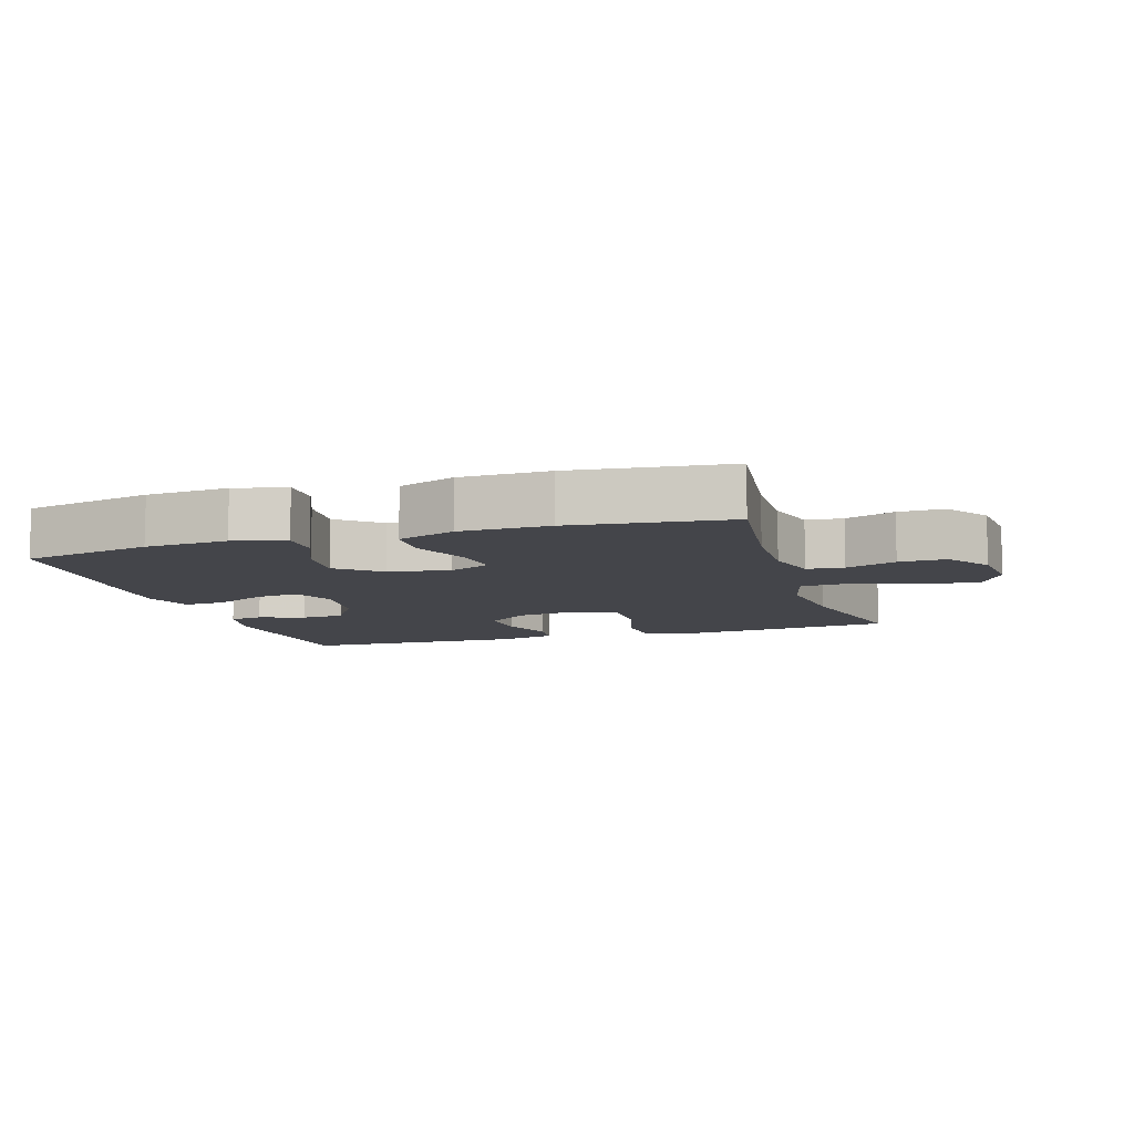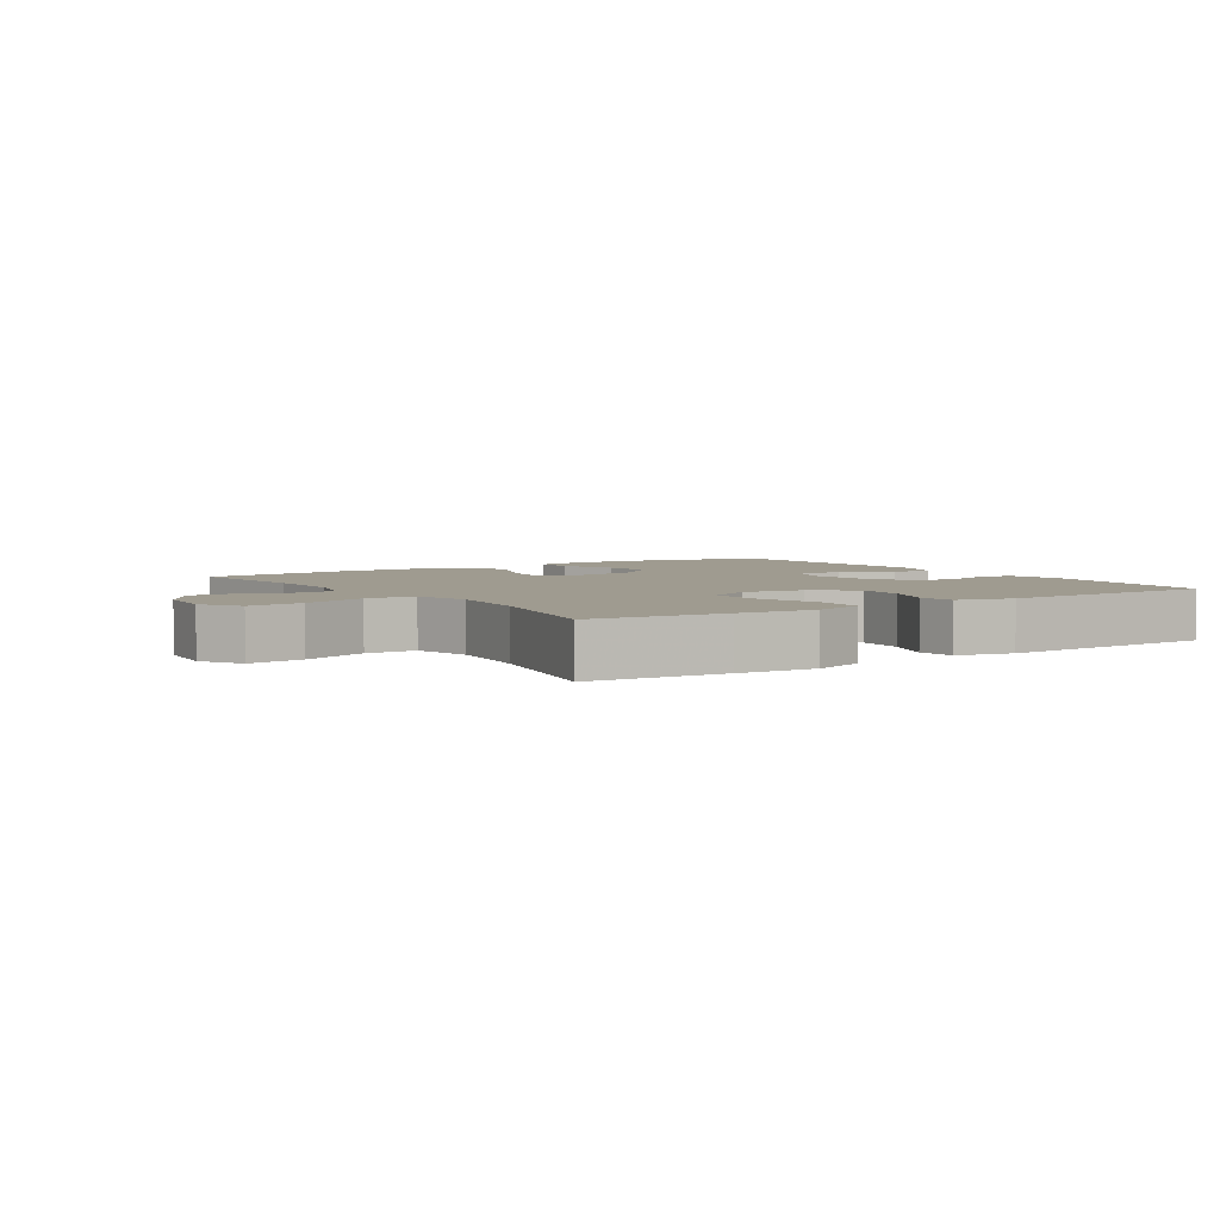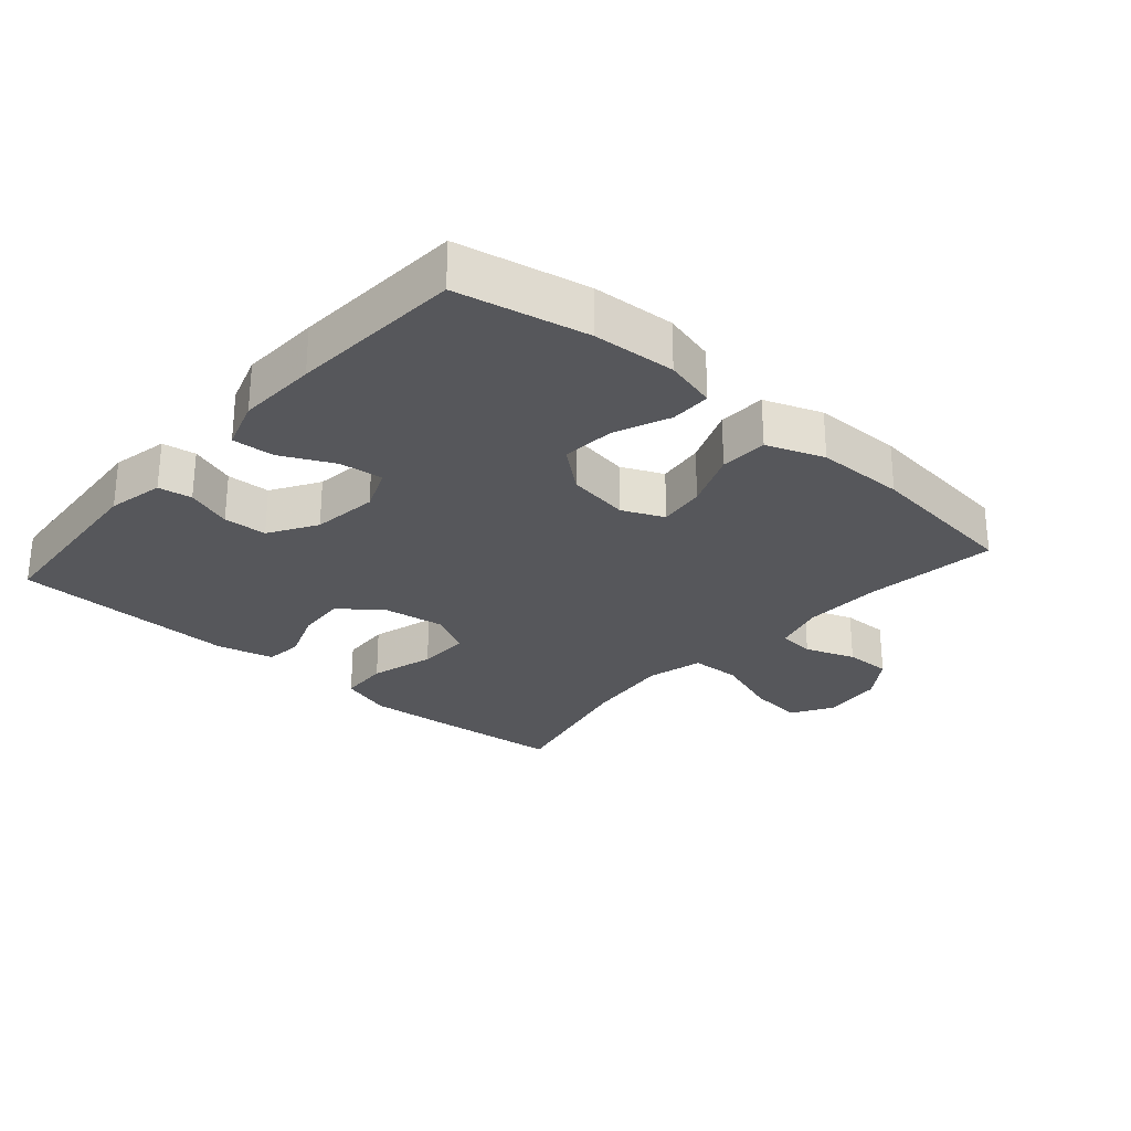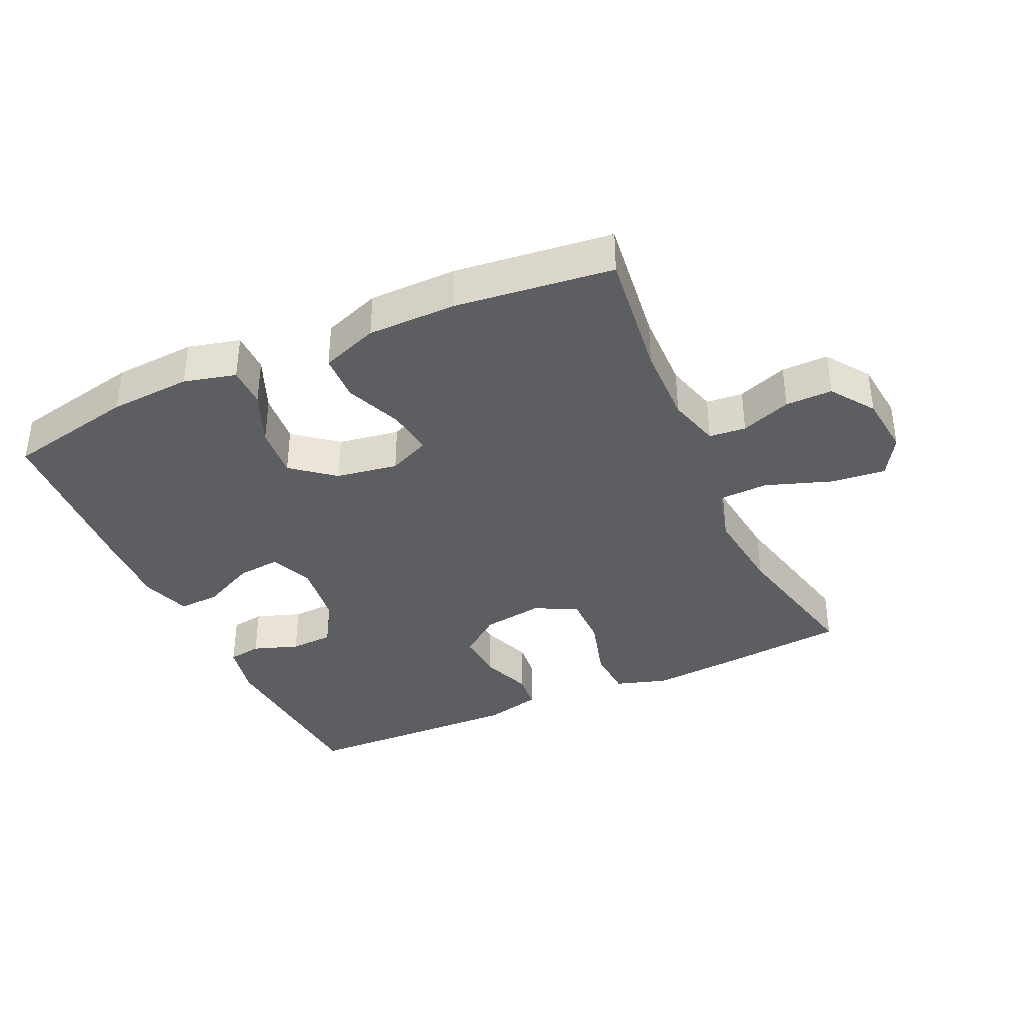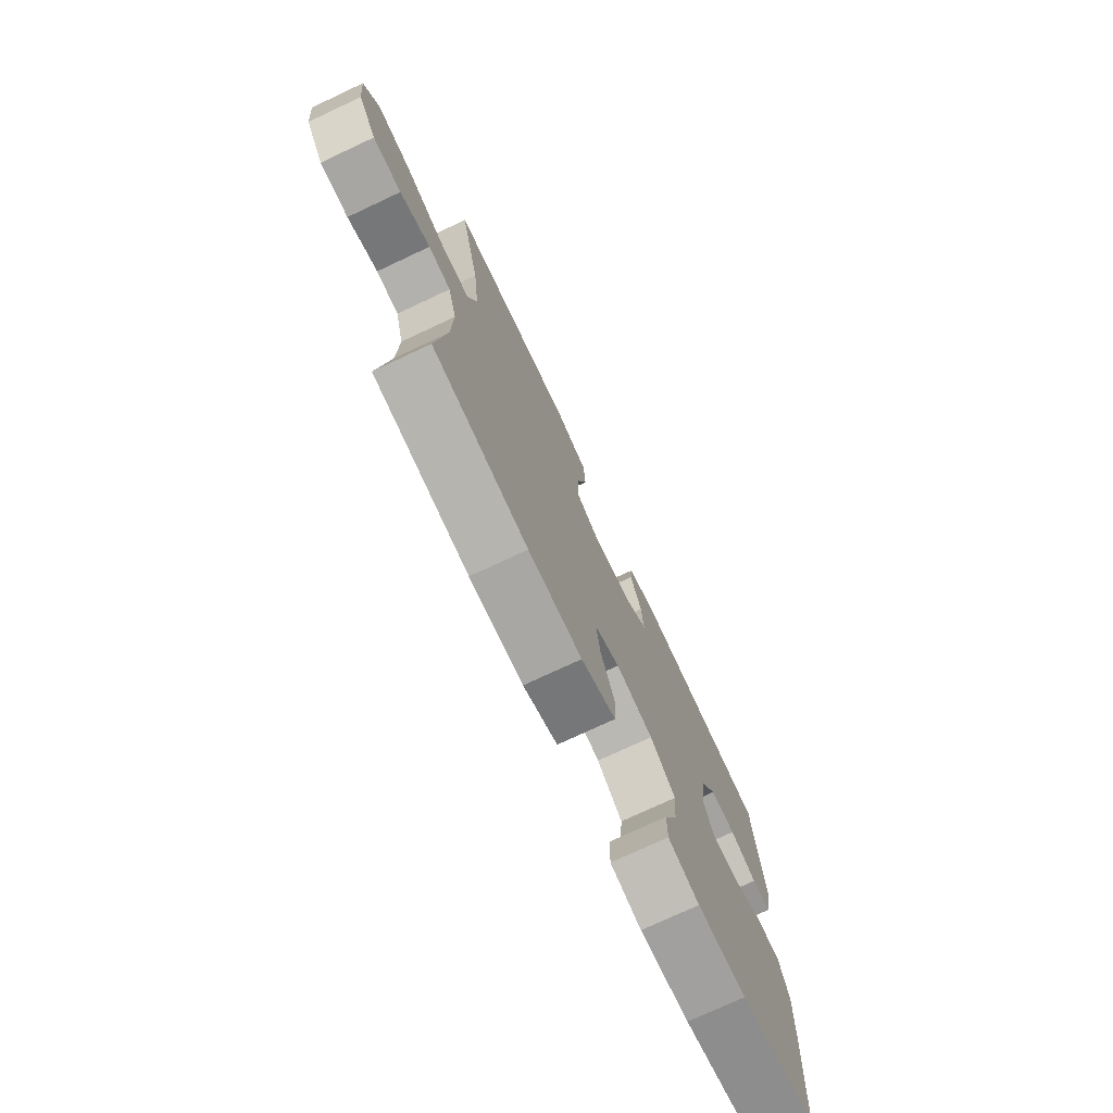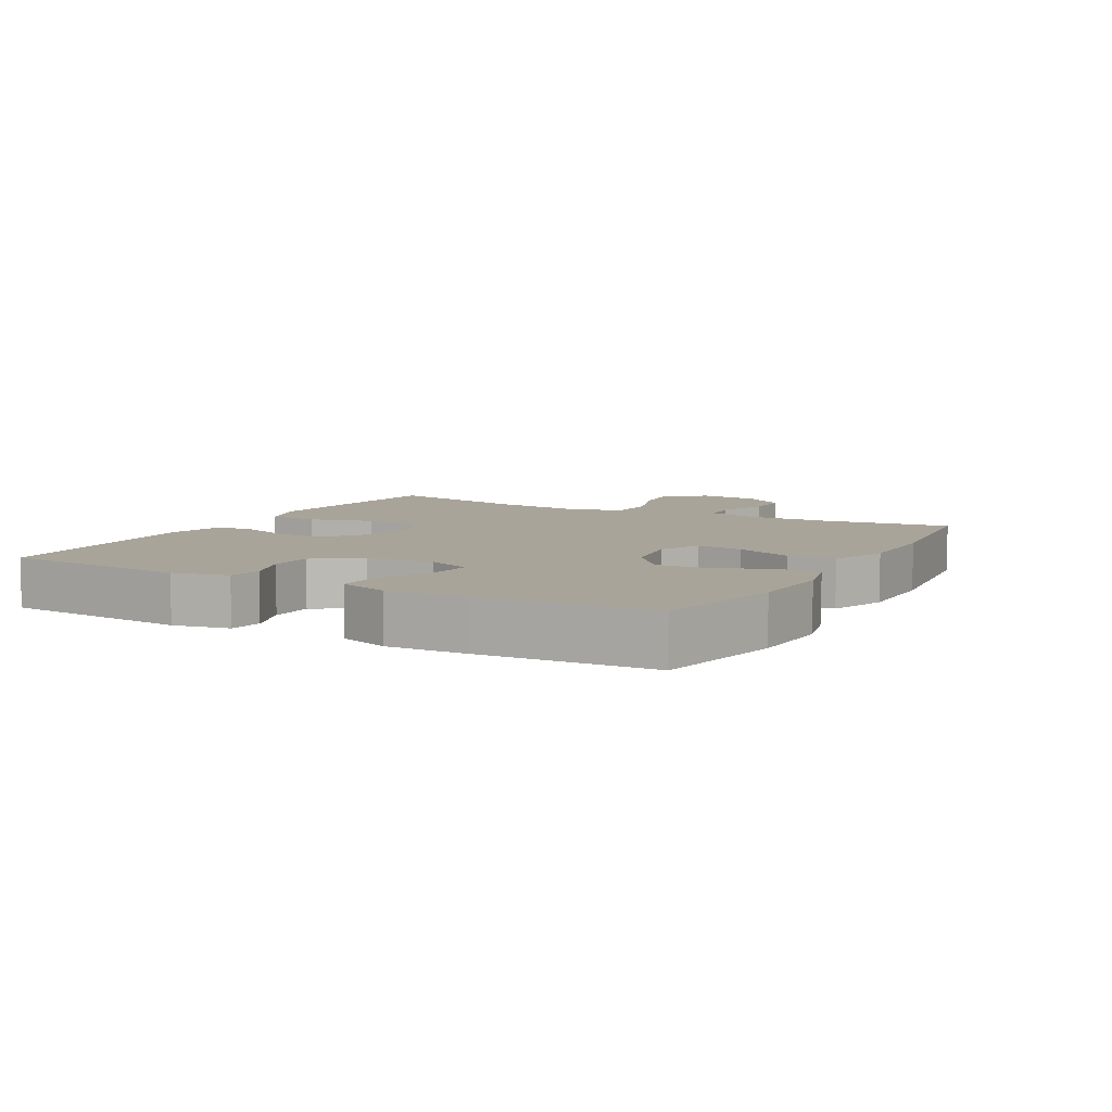
<metadata>
{"format":"obj","ext":"obj","renderer":"f3d","projection":"perspective","resolution":1024,"background":"white","views":[{"elev":-9.2,"azim":-162.7,"up":"+Y"},{"elev":4.1,"azim":-33.5,"up":"+Y"},{"elev":-27.3,"azim":138.8,"up":"+Y"},{"elev":-37.3,"azim":-155.4,"up":"+Y"},{"elev":-75.0,"azim":-64.9,"up":"+Z"},{"elev":7.3,"azim":119.0,"up":"+Y"}]}
</metadata>
<code>
v -0.5 0.07 0.5
v -0.294 0.07 0.52
v -0.175 0.07 0.53
v -0.096 0.07 0.505
v -0.092 0.07 0.429
v -0.12 0.07 0.331
v -0.121 0.07 0.25
v -0.056 0.07 0.217
v 0.037 0.07 0.231
v 0.1 0.07 0.28
v 0.095 0.07 0.355
v 0.066 0.07 0.432
v 0.072 0.07 0.489
v 0.159 0.07 0.51
v 0.5 0.07 0.5
v 0.521 0.07 0.218
v 0.503 0.07 0.133
v 0.452 0.07 0.125
v 0.383 0.07 0.149
v 0.317 0.07 0.146
v 0.273 0.07 0.074
v 0.26 0.07 -0.026
v 0.287 0.07 -0.092
v 0.353 0.07 -0.085
v 0.433 0.07 -0.046
v 0.497 0.07 -0.042
v 0.522 0.07 -0.118
v 0.517 0.07 -0.239
v 0.5 0.07 -0.5
v 0.303 0.07 -0.541
v 0.178 0.07 -0.549
v 0.099 0.07 -0.529
v 0.099 0.07 -0.467
v 0.134 0.07 -0.384
v 0.141 0.07 -0.304
v 0.077 0.07 -0.252
v -0.017 0.07 -0.237
v -0.08 0.07 -0.265
v -0.071 0.07 -0.336
v -0.036 0.07 -0.423
v -0.039 0.07 -0.495
v -0.126 0.07 -0.527
v -0.261 0.07 -0.528
v -0.5 0.07 -0.5
v -0.475 0.07 -0.301
v -0.472 0.07 -0.18
v -0.494 0.07 -0.1
v -0.55 0.07 -0.095
v -0.626 0.07 -0.123
v -0.697 0.07 -0.124
v -0.743 0.07 -0.058
v -0.753 0.07 0.035
v -0.716 0.07 0.097
v -0.632 0.07 0.088
v -0.532 0.07 0.053
v -0.456 0.07 0.056
v -0.434 0.07 0.142
v -0.449 0.07 0.275
v -0.5 0 0.5
v -0.294 0 0.52
v -0.175 0 0.53
v -0.096 0 0.505
v -0.092 0 0.429
v -0.12 0 0.331
v -0.121 0 0.25
v -0.056 0 0.217
v 0.037 0 0.231
v 0.1 0 0.28
v 0.095 0 0.355
v 0.066 0 0.432
v 0.072 0 0.489
v 0.159 0 0.51
v 0.5 0 0.5
v 0.521 0 0.218
v 0.503 0 0.133
v 0.452 0 0.125
v 0.383 0 0.149
v 0.317 0 0.146
v 0.273 0 0.074
v 0.26 0 -0.026
v 0.287 0 -0.092
v 0.353 0 -0.085
v 0.433 0 -0.046
v 0.497 0 -0.042
v 0.522 0 -0.118
v 0.517 0 -0.239
v 0.5 0 -0.5
v 0.303 0 -0.541
v 0.178 0 -0.549
v 0.099 0 -0.529
v 0.099 0 -0.467
v 0.134 0 -0.384
v 0.141 0 -0.304
v 0.077 0 -0.252
v -0.017 0 -0.237
v -0.08 0 -0.265
v -0.071 0 -0.336
v -0.036 0 -0.423
v -0.039 0 -0.495
v -0.126 0 -0.527
v -0.261 0 -0.528
v -0.5 0 -0.5
v -0.475 0 -0.301
v -0.472 0 -0.18
v -0.494 0 -0.1
v -0.55 0 -0.095
v -0.626 0 -0.123
v -0.697 0 -0.124
v -0.743 0 -0.058
v -0.753 0 0.035
v -0.716 0 0.097
v -0.632 0 0.088
v -0.532 0 0.053
v -0.456 0 0.056
v -0.434 0 0.142
v -0.449 0 0.275
f 53 54 55
f 52 53 55
f 51 52 55
f 50 51 55
f 49 50 55
f 48 49 55
f 47 48 55 56
f 46 47 56 57
f 43 44 45
f 42 43 45
f 41 42 45
f 40 41 45
f 39 40 45
f 45 46 57
f 39 45 57
f 38 39 57
f 32 33 34
f 31 32 34
f 30 31 34
f 29 30 34
f 28 29 34
f 27 28 34
f 26 27 34
f 25 26 34
f 24 25 34
f 23 24 34 35
f 22 23 35 36
f 17 18 19
f 16 17 19
f 15 16 19
f 14 15 19
f 13 14 19
f 12 13 19
f 11 12 19
f 10 11 19 20
f 9 10 20 21
f 4 5 6
f 3 4 6
f 2 3 6
f 1 2 6
f 58 1 6
f 58 6 7
f 58 7 8
f 57 58 8
f 38 57 8
f 37 38 8
f 22 36 37
f 21 22 37
f 9 21 37
f 8 9 37
f 113 112 111
f 113 111 110
f 113 110 109
f 113 109 108
f 113 108 107
f 113 107 106
f 114 113 106 105
f 115 114 105 104
f 103 102 101
f 103 101 100
f 103 100 99
f 103 99 98
f 103 98 97
f 115 104 103
f 115 103 97
f 115 97 96
f 92 91 90
f 92 90 89
f 92 89 88
f 92 88 87
f 92 87 86
f 92 86 85
f 92 85 84
f 92 84 83
f 92 83 82
f 93 92 82 81
f 94 93 81 80
f 77 76 75
f 77 75 74
f 77 74 73
f 77 73 72
f 77 72 71
f 77 71 70
f 77 70 69
f 78 77 69 68
f 79 78 68 67
f 64 63 62
f 64 62 61
f 64 61 60
f 64 60 59
f 64 59 116
f 65 64 116
f 66 65 116
f 66 116 115
f 66 115 96
f 66 96 95
f 95 94 80
f 95 80 79
f 95 79 67
f 95 67 66
f 1 59 60 2
f 2 60 61 3
f 3 61 62 4
f 4 62 63 5
f 5 63 64 6
f 6 64 65 7
f 7 65 66 8
f 8 66 67 9
f 9 67 68 10
f 10 68 69 11
f 11 69 70 12
f 12 70 71 13
f 13 71 72 14
f 14 72 73 15
f 15 73 74 16
f 16 74 75 17
f 17 75 76 18
f 18 76 77 19
f 19 77 78 20
f 20 78 79 21
f 21 79 80 22
f 22 80 81 23
f 23 81 82 24
f 24 82 83 25
f 25 83 84 26
f 26 84 85 27
f 27 85 86 28
f 28 86 87 29
f 29 87 88 30
f 30 88 89 31
f 31 89 90 32
f 32 90 91 33
f 33 91 92 34
f 34 92 93 35
f 35 93 94 36
f 36 94 95 37
f 37 95 96 38
f 38 96 97 39
f 39 97 98 40
f 40 98 99 41
f 41 99 100 42
f 42 100 101 43
f 43 101 102 44
f 44 102 103 45
f 45 103 104 46
f 46 104 105 47
f 47 105 106 48
f 48 106 107 49
f 49 107 108 50
f 50 108 109 51
f 51 109 110 52
f 52 110 111 53
f 53 111 112 54
f 54 112 113 55
f 55 113 114 56
f 56 114 115 57
f 57 115 116 58
f 58 116 59 1

</code>
